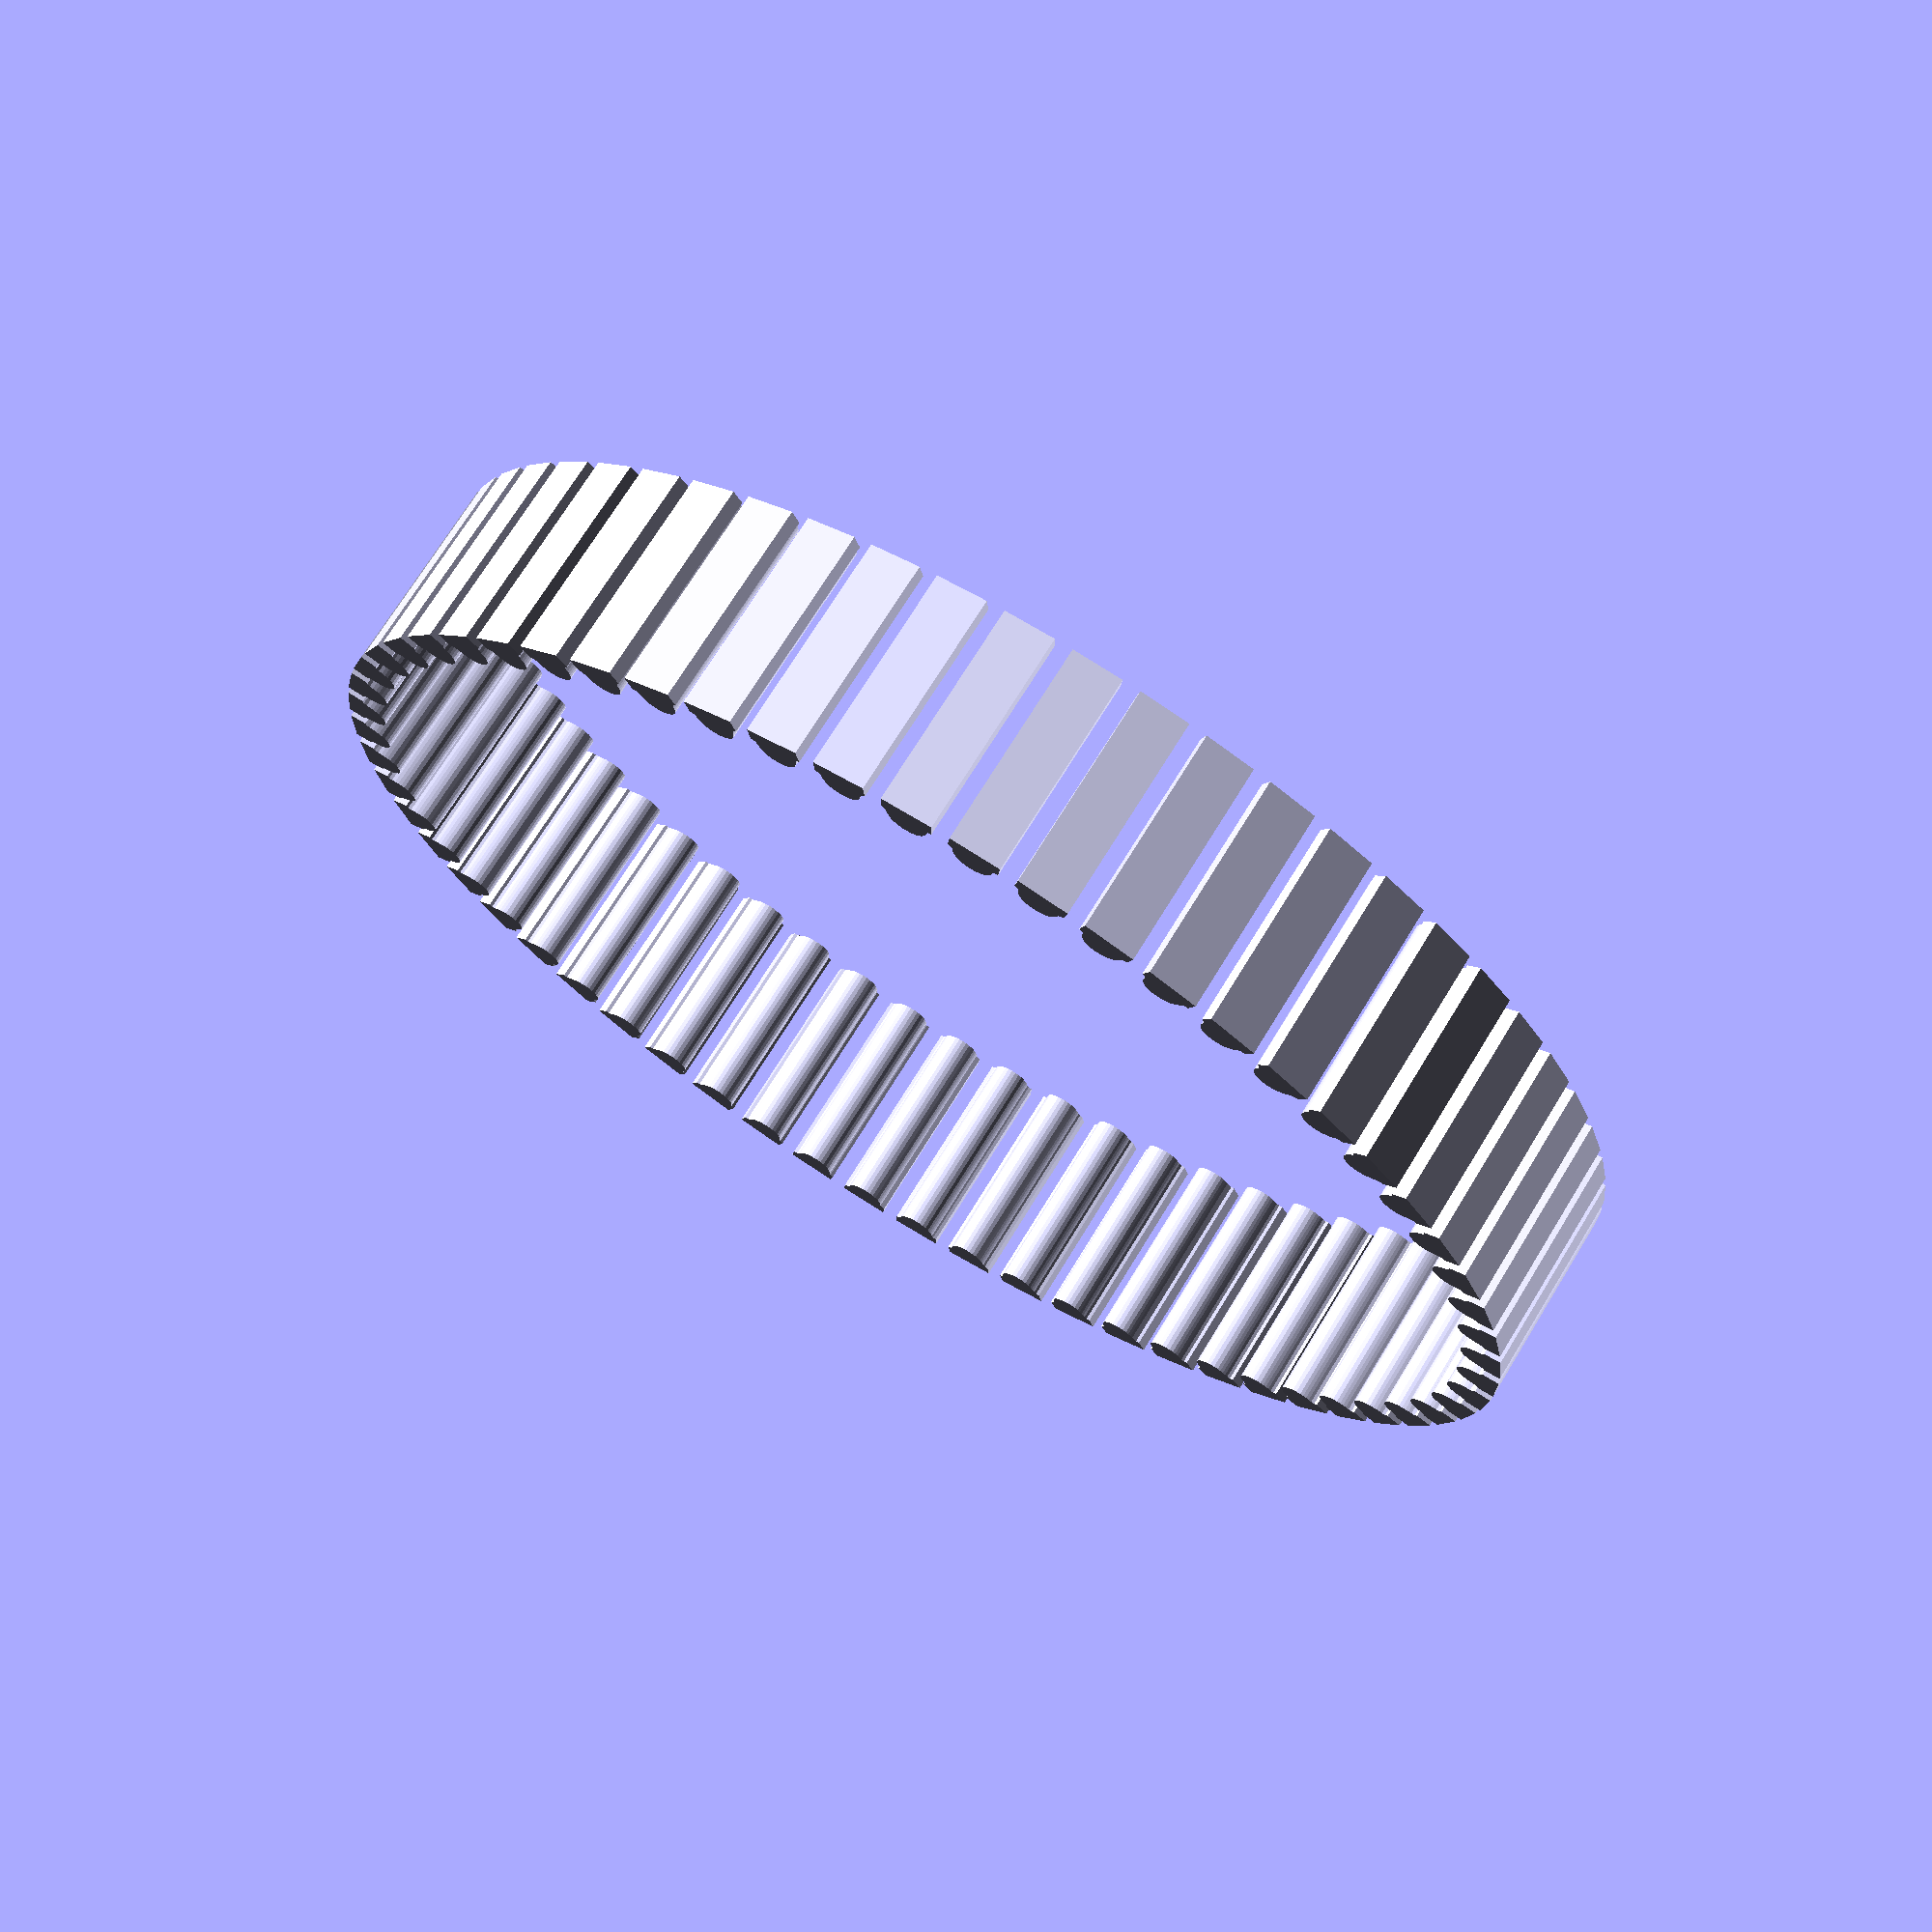
<openscad>

number_of_teeth = 60;
toothed_part_length = 6;
additional_tooth_width=0.0;
additional_tooth_depth=0.0;


GT2_2mm_teeth_cutout(number_of_teeth, toothed_part_length);

module GT2_2mm_teeth_cutout(num_teeth, teeth_height)
{
    tooth_depth = 0.764;
    tooth_width = 1.494;
    pulley_OD = tooth_spacing (num_teeth, 2, 0.254);
	echo (str("Number of teeth = ",number_of_teeth,"; Pulley Outside Diameter = ",pulley_OD,"mm "));
	tooth_distance_from_centre = sqrt( pow(pulley_OD/2,2) - pow((tooth_width+additional_tooth_width)/2,2));
	tooth_width_scale = (tooth_width + additional_tooth_width ) / tooth_width;
	tooth_depth_scale = ((tooth_depth + additional_tooth_depth ) / tooth_depth) ;
    for(i=[1:number_of_teeth]) 
    rotate([0,0,i*(360/number_of_teeth)])
    translate([0,-tooth_distance_from_centre,0]) 
    scale ([ tooth_width_scale , tooth_depth_scale , 1 ]) 
    {
        GT2_2mm(teeth_height);
    }
}

module GT2_2mm(tooth_height)
{
	linear_extrude(height=tooth_height) polygon([[0.747183,-0.5],[0.747183,0],[0.647876,0.037218],[0.598311,0.130528],[0.578556,0.238423],[0.547158,0.343077],[0.504649,0.443762],[0.451556,0.53975],[0.358229,0.636924],[0.2484,0.707276],[0.127259,0.750044],[0,0.76447],[-0.127259,0.750044],[-0.2484,0.707276],[-0.358229,0.636924],[-0.451556,0.53975],[-0.504797,0.443762],[-0.547291,0.343077],[-0.578605,0.238423],[-0.598311,0.130528],[-0.648009,0.037218],[-0.747183,0],[-0.747183,-0.5]]);
}

function tooth_spacing(num_teeth, tooth_pitch,pitch_line_offset)
	= (2*((num_teeth*tooth_pitch)/(3.14159265*2)-pitch_line_offset)) ;
</openscad>
<views>
elev=289.0 azim=263.8 roll=211.4 proj=p view=solid
</views>
